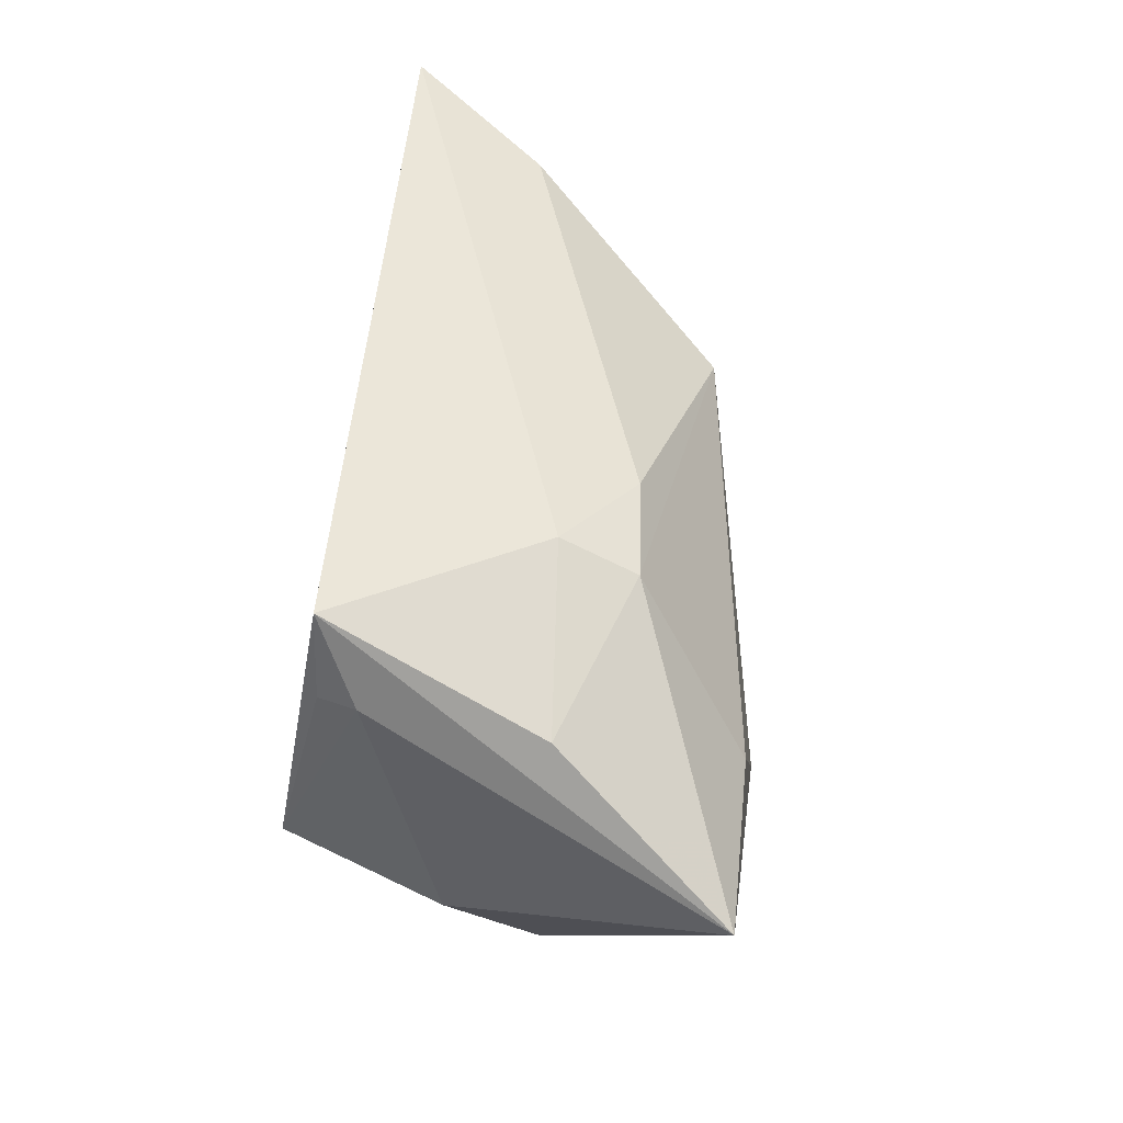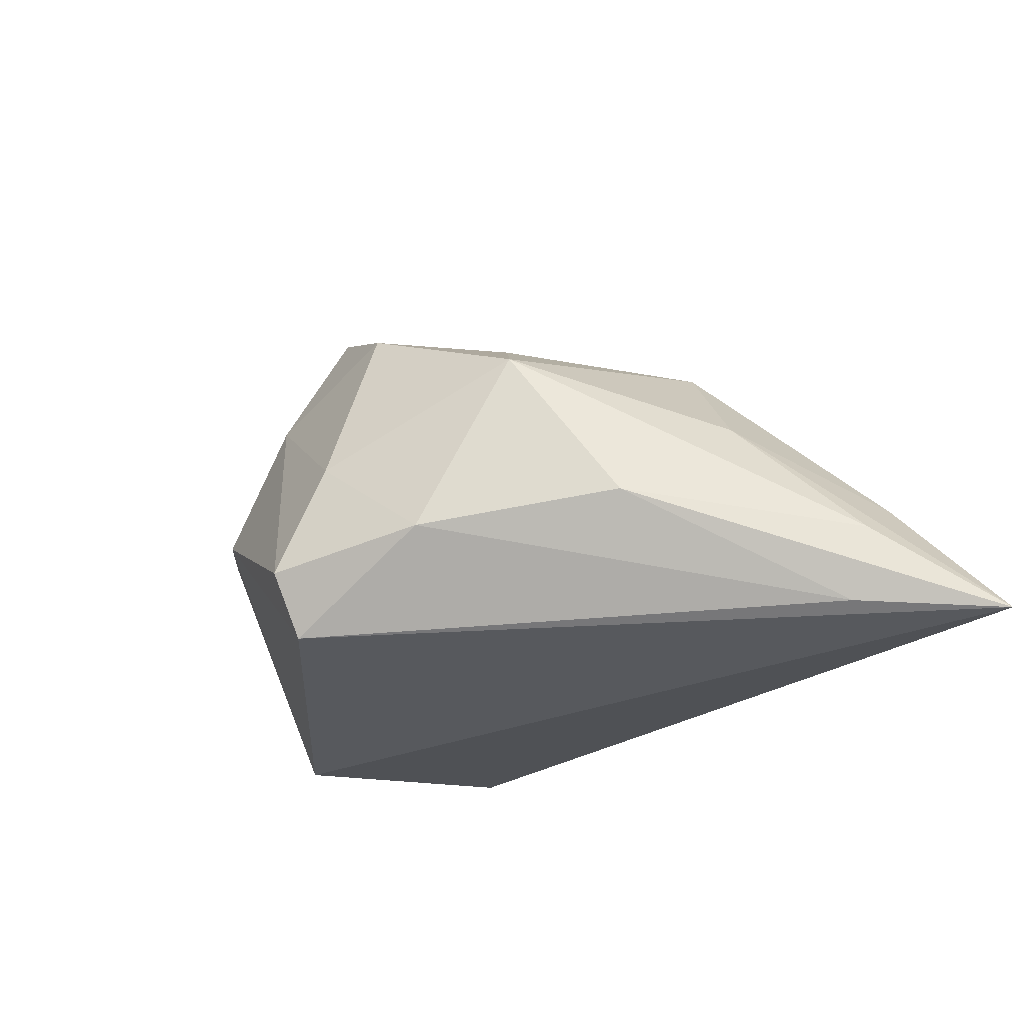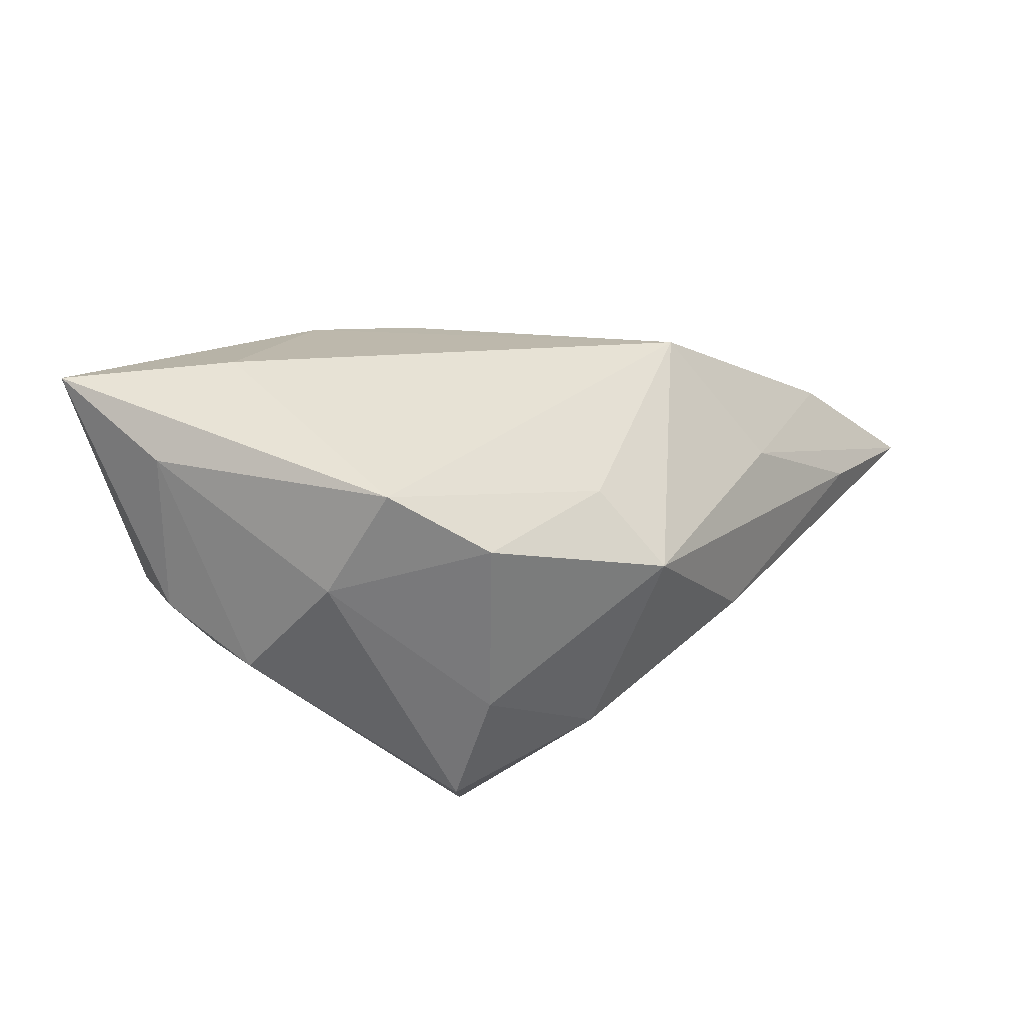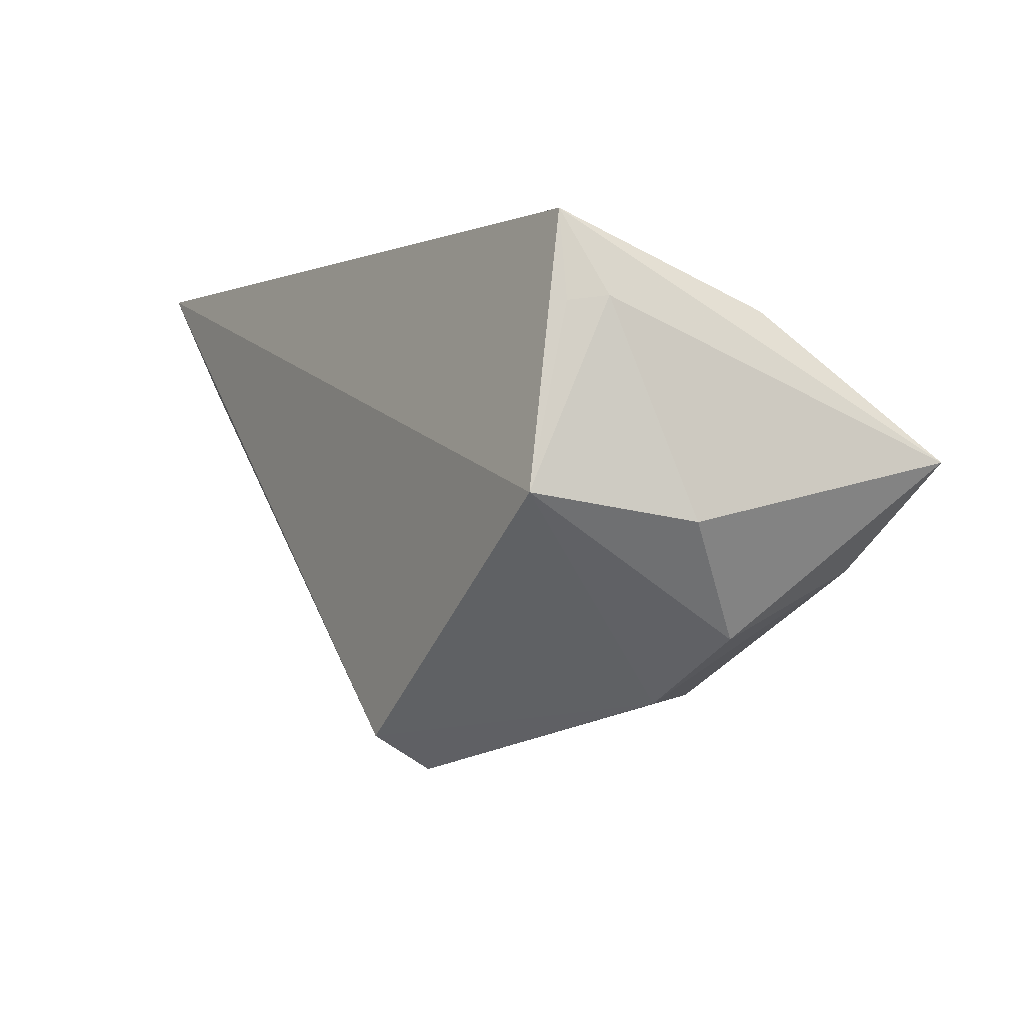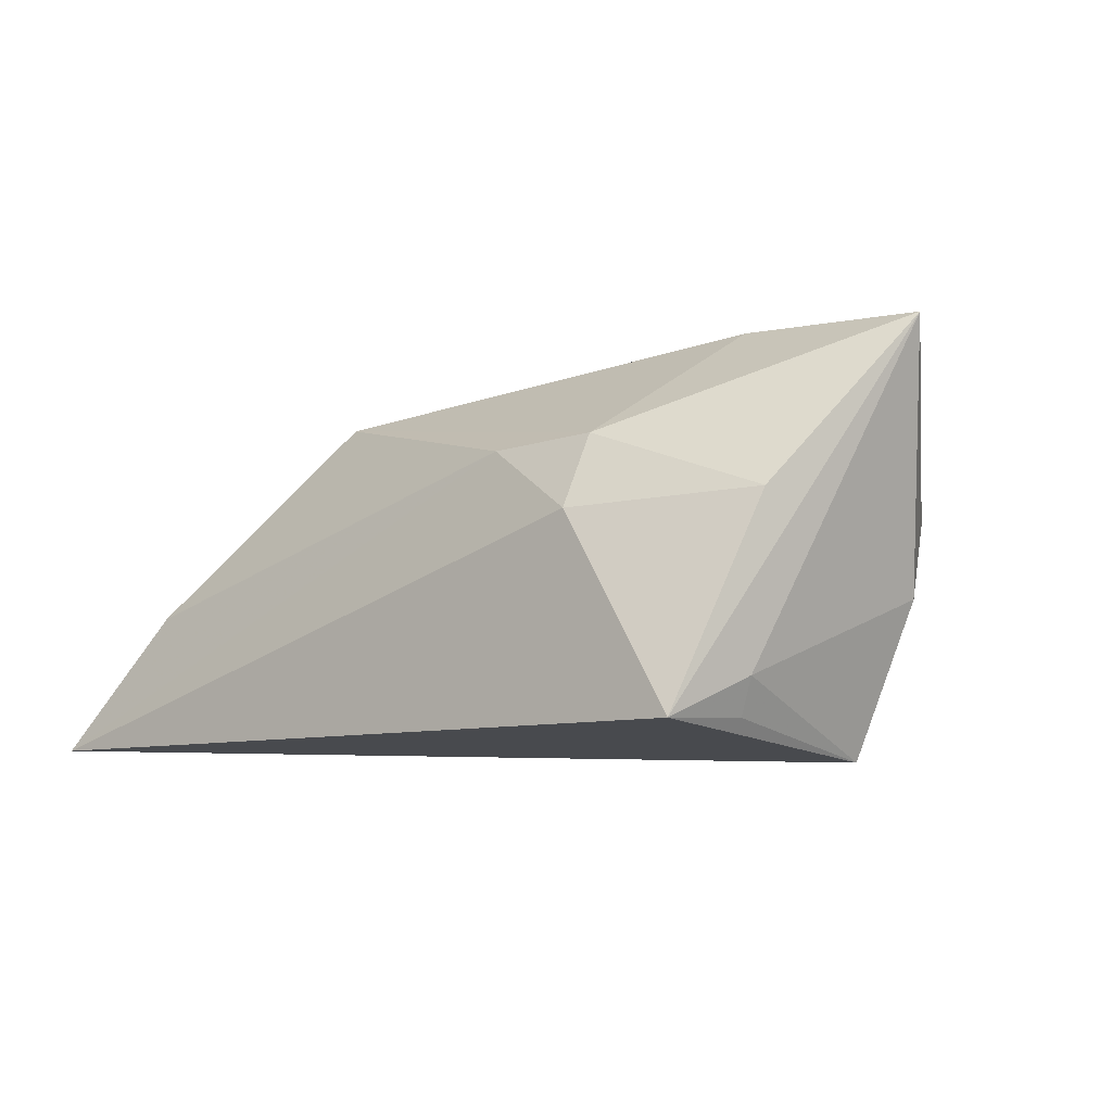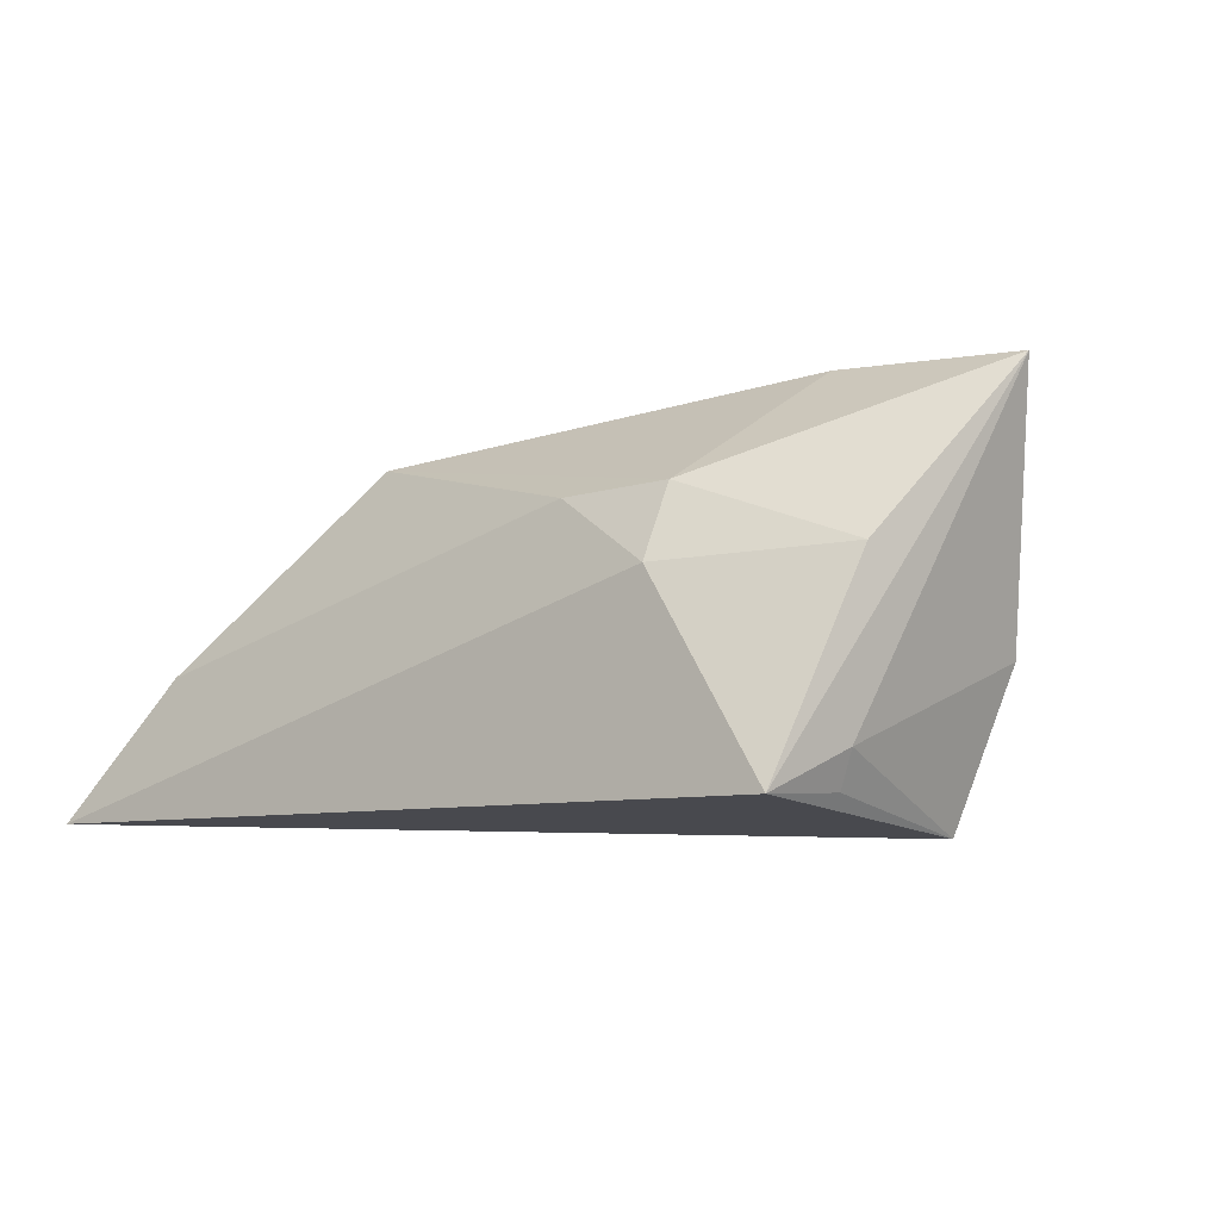
<metadata>
{"format":"obj","ext":"obj","renderer":"f3d","projection":"perspective","resolution":1024,"background":"white","views":[{"elev":45.1,"azim":-83.2,"up":"+Y"},{"elev":-29.5,"azim":48.8,"up":"+Z"},{"elev":-42.9,"azim":4.4,"up":"+Y"},{"elev":-1.5,"azim":-121.3,"up":"+Y"},{"elev":-3.4,"azim":-139.9,"up":"+Z"},{"elev":-2.7,"azim":-143.4,"up":"+Z"}]}
</metadata>
<code>
v -0.0349 -0.01916 0.006248
v -0.02464 -0.02687 0.002872
v 0.01709 -0.0273 -0.01086
v 0.01991 -0.01497 0.01844
v -0.0003119 -0.03571 -0.01355
v -0.03679 0.01843 -0.0114
v -0.03507 0.0178 -0.01577
v -0.04668 0.0008894 0.02738
v 0.02726 -0.02106 0.01098
v 0.04992 0.02331 -0.004156
v -0.0382 0.01777 0.008087
v -0.0333 0.02806 -0.01564
v 0.05017 0.01372 -0.02001
v 0.005103 -0.03263 3.768e-05
v -0.01795 0.02145 0.01473
v 0.007049 -0.02672 0.02132
v -0.0006797 -0.0313 -0.02099
v 0.05335 0.01388 -0.01114
v 0.03639 -0.01132 -0.008008
v 0.04125 0.003895 0.004185
v -0.005019 0.02216 0.01353
v 0.02984 0.009658 0.01956
v -0.004496 -0.02332 0.02806
v -0.01786 0.02587 0.006306
v -0.01292 -0.02694 0.0161
v -0.03581 -0.003046 -0.02099
v 0.06284 0.02806 -0.02099
v -0.04143 -0.00611 -0.003049
v -0.03371 -0.0115 0.02423
v -0.02501 0.002326 0.02712
f 27 17 26
f 2 26 17
f 27 26 12
f 5 2 17
f 23 8 29
f 20 22 9
f 27 10 20
f 20 10 22
f 4 22 23
f 9 22 4
f 30 8 23
f 23 22 30
f 15 8 30
f 30 22 15
f 11 8 15
f 11 12 8
f 6 26 28
f 28 8 6
f 8 12 6
f 2 5 25
f 23 29 25
f 25 29 2
f 16 4 23
f 9 4 16
f 23 25 16
f 3 5 17
f 2 29 1
f 1 29 8
f 1 8 28
f 28 26 1
f 26 2 1
f 15 22 21
f 22 10 21
f 21 10 27
f 27 20 18
f 18 20 9
f 24 11 15
f 12 11 24
f 15 21 24
f 27 12 24
f 24 21 27
f 7 12 26
f 26 6 7
f 7 6 12
f 9 16 14
f 14 3 9
f 5 3 14
f 14 25 5
f 14 16 25
f 13 17 27
f 13 3 17
f 9 3 19
f 19 18 9
f 27 18 19
f 19 13 27
f 3 13 19

</code>
